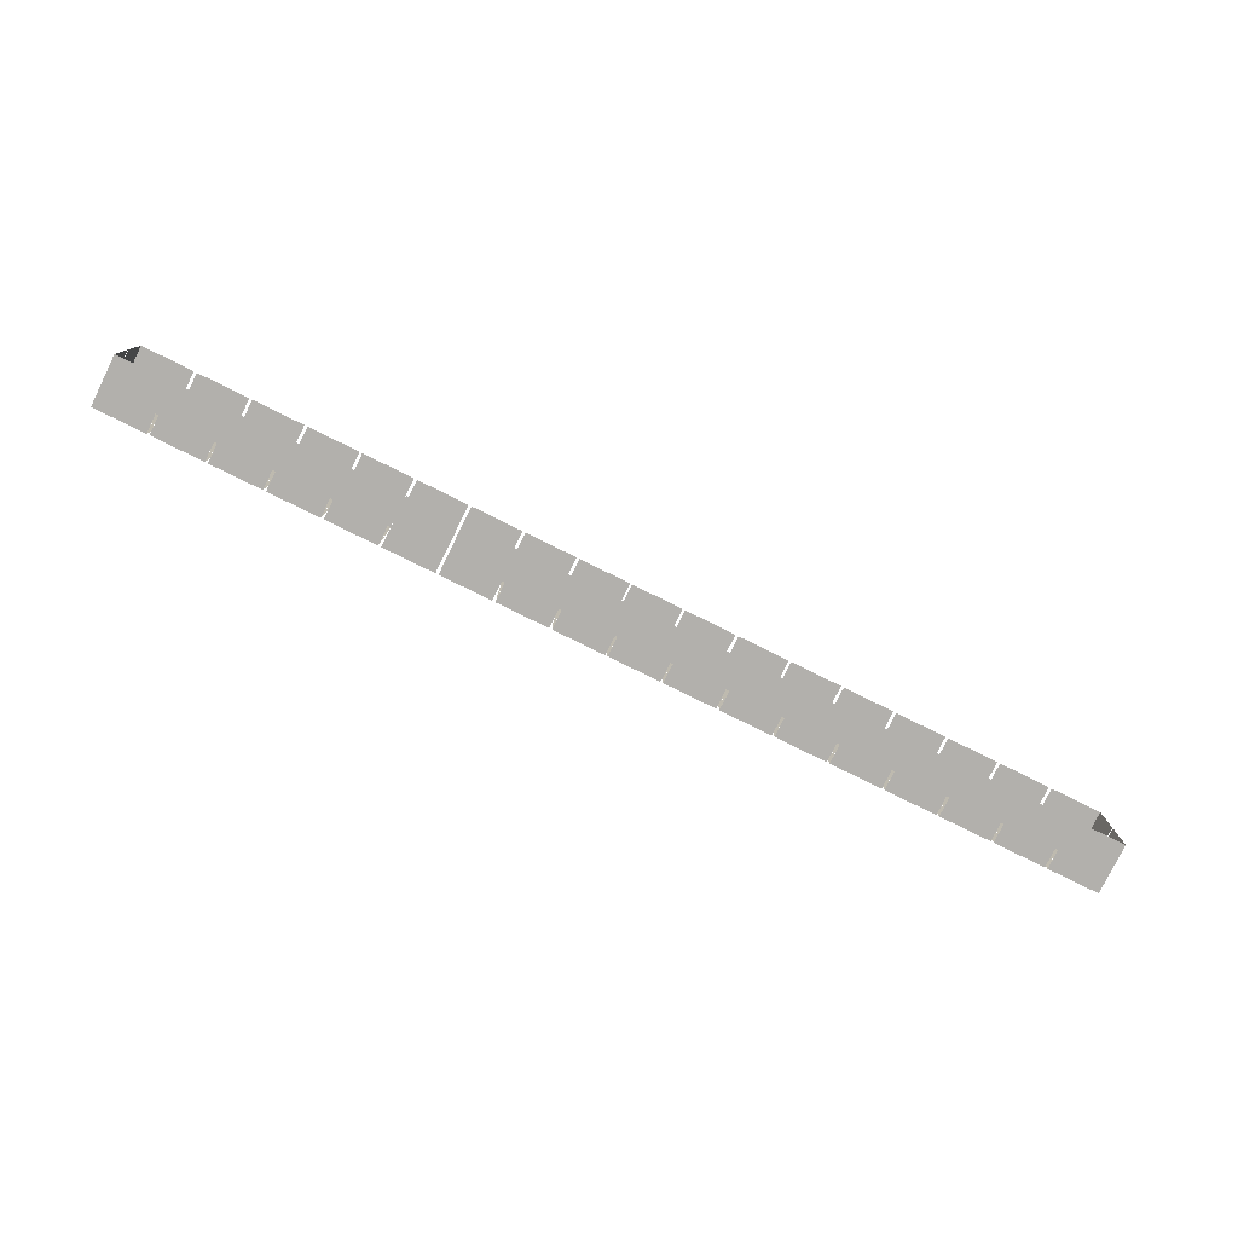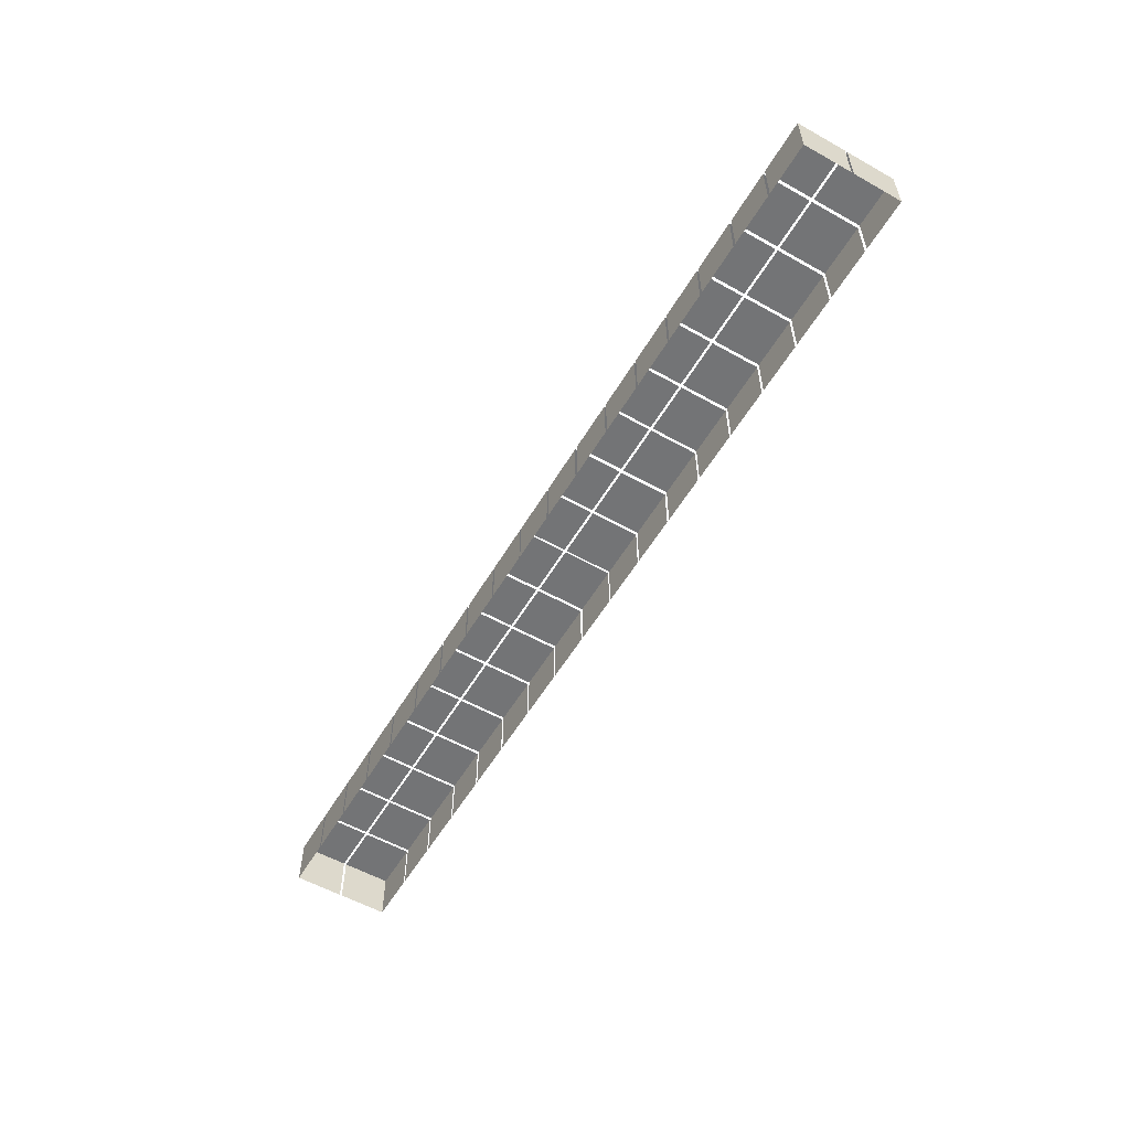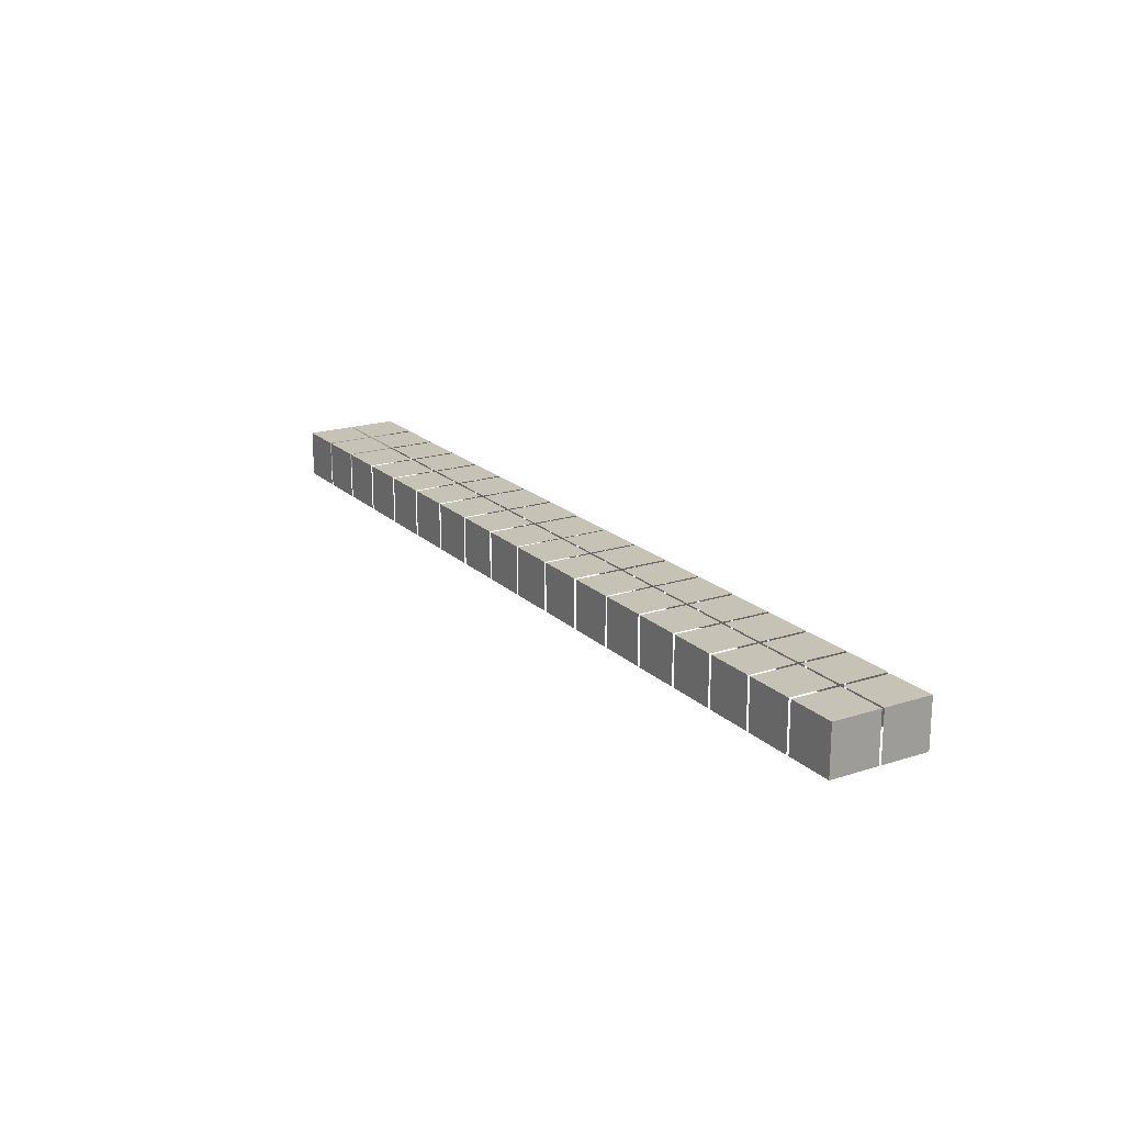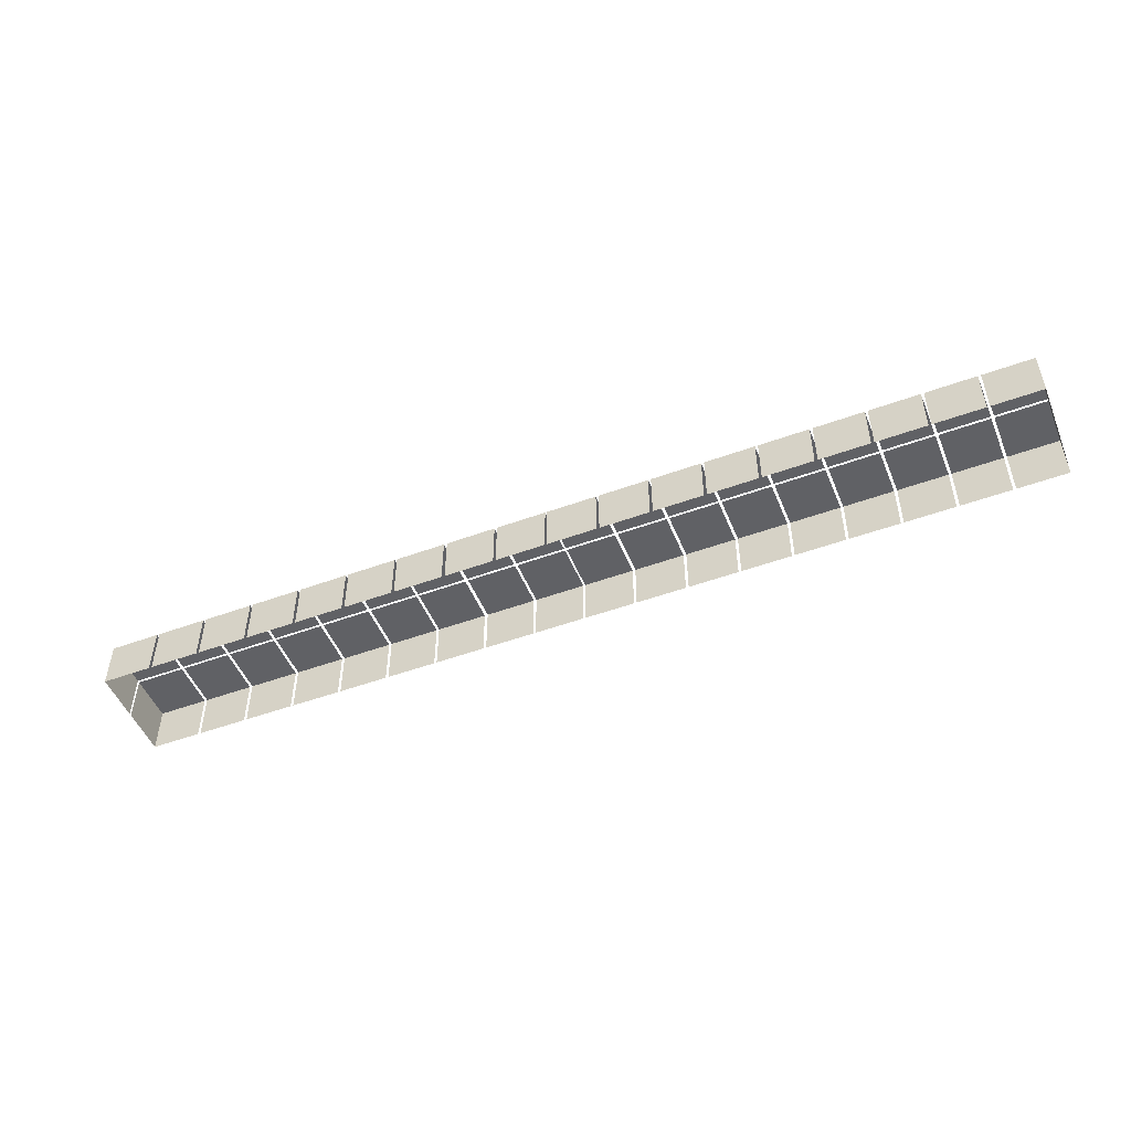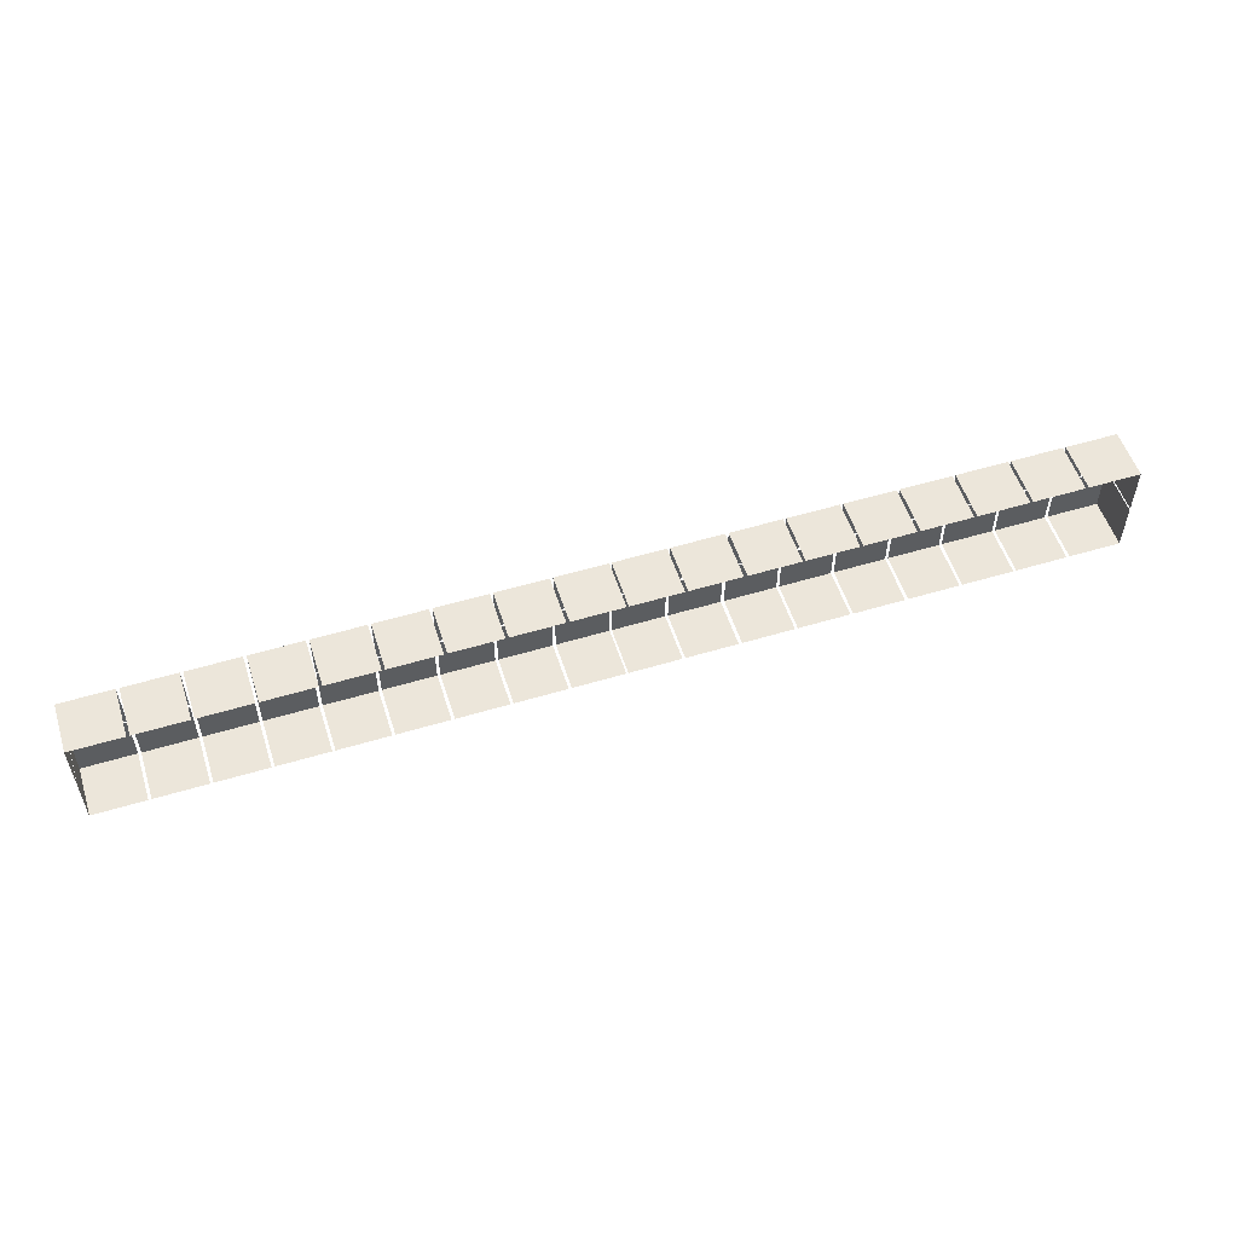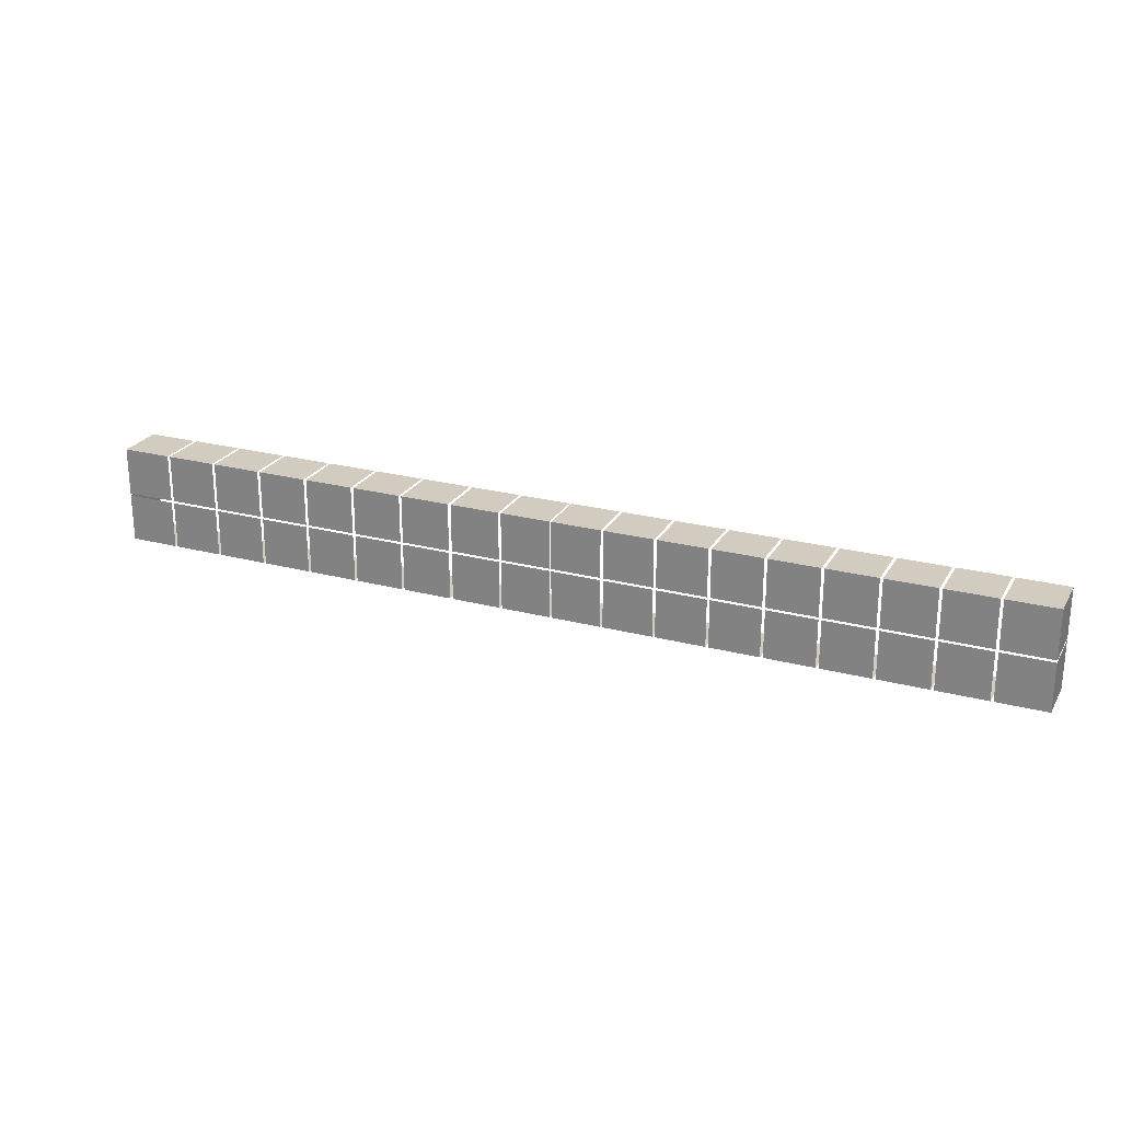
<metadata>
{"format":"obj","ext":"obj","renderer":"f3d","projection":"perspective","resolution":1024,"background":"white","views":[{"elev":-78.7,"azim":-26.3,"up":"+Z"},{"elev":-56.2,"azim":59.6,"up":"+Y"},{"elev":19.3,"azim":58.9,"up":"+Y"},{"elev":-49.9,"azim":-158.1,"up":"+Y"},{"elev":54.4,"azim":-17.7,"up":"+Z"},{"elev":24.2,"azim":-156.5,"up":"+Z"}]}
</metadata>
<code>
v  19.64 2.017 -36.68
v  17.56 2.017 -36.68
v  17.56 2.017 -34.67
v  19.64 2.017 -34.67
v  19.64 0 -36.68
v  17.56 0 -36.68
v  19.64 0 -34.67
v  19.64 2.017 -34.57
v  17.56 2.017 -34.57
v  17.56 2.017 -32.55
v  19.64 2.017 -32.55
v  17.56 0 -32.55
v  19.64 0 -32.55
v  19.64 0 -34.57
v  17.44 2.017 -36.68
v  15.36 2.017 -36.68
v  15.36 2.017 -34.67
v  17.44 2.017 -34.67
v  17.44 0 -36.68
v  15.36 0 -36.68
v  17.44 2.017 -34.57
v  15.36 2.017 -34.57
v  15.36 2.017 -32.55
v  17.44 2.017 -32.55
v  15.36 0 -32.55
v  17.44 0 -32.55
v  15.24 2.017 -36.68
v  13.16 2.017 -36.68
v  13.16 2.017 -34.67
v  15.24 2.017 -34.67
v  15.24 0 -36.68
v  13.16 0 -36.68
v  15.24 2.017 -34.57
v  13.16 2.017 -34.57
v  13.16 2.017 -32.55
v  15.24 2.017 -32.55
v  13.16 0 -32.55
v  15.24 0 -32.55
v  13.04 2.017 -34.57
v  10.96 2.017 -34.57
v  10.96 2.017 -32.55
v  13.04 2.017 -32.55
v  10.96 0 -32.55
v  13.04 0 -32.55
v  13.04 2.017 -36.68
v  10.96 2.017 -36.68
v  10.96 2.017 -34.67
v  13.04 2.017 -34.67
v  13.04 0 -36.68
v  10.96 0 -36.68
v  10.84 2.017 -34.57
v  8.756 2.017 -34.57
v  8.756 2.017 -32.55
v  10.84 2.017 -32.55
v  8.756 0 -32.55
v  10.84 0 -32.55
v  10.84 2.017 -36.68
v  8.756 2.017 -36.68
v  8.756 2.017 -34.67
v  10.84 2.017 -34.67
v  10.84 0 -36.68
v  8.756 0 -36.68
v  8.638 2.017 -34.57
v  6.556 2.017 -34.57
v  6.556 2.017 -32.55
v  8.638 2.017 -32.55
v  6.556 0 -32.55
v  8.638 0 -32.55
v  8.638 2.017 -36.68
v  6.556 2.017 -36.68
v  6.556 2.017 -34.67
v  8.638 2.017 -34.67
v  8.638 0 -36.68
v  6.556 0 -36.68
v  6.447 2.017 -36.68
v  4.364 2.017 -36.68
v  4.364 2.017 -34.67
v  6.447 2.017 -34.67
v  6.447 0 -36.68
v  4.364 0 -36.68
v  6.447 2.017 -34.57
v  4.364 2.017 -34.57
v  4.364 2.017 -32.55
v  6.447 2.017 -32.55
v  4.364 0 -32.55
v  6.447 0 -32.55
v  4.233 2.017 -36.68
v  2.15 2.017 -36.68
v  2.15 2.017 -34.67
v  4.233 2.017 -34.67
v  4.233 0 -36.68
v  2.15 0 -36.68
v  4.233 2.017 -34.57
v  2.15 2.017 -34.57
v  2.15 2.017 -32.55
v  4.233 2.017 -32.55
v  2.15 0 -32.55
v  4.233 0 -32.55
v  2.042 2.017 -36.68
v  -0.0406 2.017 -36.68
v  -0.0406 2.017 -34.67
v  2.042 2.017 -34.67
v  2.042 0 -36.68
v  -0.0406 0 -36.68
v  2.042 2.017 -34.57
v  -0.0406 2.017 -34.57
v  -0.0406 2.017 -32.55
v  2.042 2.017 -32.55
v  -0.0406 0 -32.55
v  2.042 0 -32.55
v  -0.1202 2.017 -36.68
v  -2.203 2.017 -36.68
v  -2.203 2.017 -34.67
v  -0.1202 2.017 -34.67
v  -0.1202 0 -36.68
v  -2.203 0 -36.68
v  -0.1202 2.017 -34.57
v  -2.203 2.017 -34.57
v  -2.203 2.017 -32.55
v  -0.1202 2.017 -32.55
v  -2.203 0 -32.55
v  -0.1202 0 -32.55
v  -2.32 2.017 -36.68
v  -4.403 2.017 -36.68
v  -4.403 2.017 -34.67
v  -2.32 2.017 -34.67
v  -2.32 0 -36.68
v  -4.403 0 -36.68
v  -2.32 2.017 -34.57
v  -4.403 2.017 -34.57
v  -4.403 2.017 -32.55
v  -2.32 2.017 -32.55
v  -4.403 0 -32.55
v  -2.32 0 -32.55
v  -4.52 2.017 -34.57
v  -6.603 2.017 -34.57
v  -6.603 2.017 -32.55
v  -4.52 2.017 -32.55
v  -6.603 0 -32.55
v  -4.52 0 -32.55
v  -4.52 2.017 -36.68
v  -6.603 2.017 -36.68
v  -6.603 2.017 -34.67
v  -4.52 2.017 -34.67
v  -4.52 0 -36.68
v  -6.603 0 -36.68
v  -6.72 2.017 -36.68
v  -8.803 2.017 -36.68
v  -8.803 2.017 -34.67
v  -6.72 2.017 -34.67
v  -6.72 0 -36.68
v  -8.803 0 -36.68
v  -6.72 2.017 -34.57
v  -8.803 2.017 -34.57
v  -8.803 2.017 -32.55
v  -6.72 2.017 -32.55
v  -8.803 0 -32.55
v  -6.72 0 -32.55
v  -8.92 2.017 -36.68
v  -11 2.017 -36.68
v  -11 2.017 -34.67
v  -8.92 2.017 -34.67
v  -8.92 0 -36.68
v  -11 0 -36.68
v  -8.92 2.017 -34.57
v  -11 2.017 -34.57
v  -11 2.017 -32.55
v  -8.92 2.017 -32.55
v  -11 0 -32.55
v  -8.92 0 -32.55
v  -11.12 2.017 -36.68
v  -13.2 2.017 -36.68
v  -13.2 2.017 -34.67
v  -11.12 2.017 -34.67
v  -11.12 0 -36.68
v  -13.2 0 -36.68
v  -11.12 2.017 -34.57
v  -13.2 2.017 -34.57
v  -13.2 2.017 -32.55
v  -11.12 2.017 -32.55
v  -13.2 0 -32.55
v  -11.12 0 -32.55
v  -13.32 2.017 -34.57
v  -15.4 2.017 -34.57
v  -15.4 2.017 -32.55
v  -13.32 2.017 -32.55
v  -15.4 0 -32.55
v  -13.32 0 -32.55
v  -13.32 2.017 -36.68
v  -15.4 2.017 -36.68
v  -15.4 2.017 -34.67
v  -13.32 2.017 -34.67
v  -13.32 0 -36.68
v  -15.4 0 -36.68
v  -15.52 2.017 -36.68
v  -17.6 2.017 -36.68
v  -17.6 2.017 -34.67
v  -15.52 2.017 -34.67
v  -15.52 0 -36.68
v  -17.6 0 -36.68
v  -15.52 2.017 -34.57
v  -17.6 2.017 -34.57
v  -17.6 2.017 -32.55
v  -15.52 2.017 -32.55
v  -17.6 0 -32.55
v  -15.52 0 -32.55
v  -17.72 2.017 -36.68
v  -19.8 2.017 -36.68
v  -19.8 2.017 -34.67
v  -17.72 2.017 -34.67
v  -17.72 0 -36.68
v  -19.8 0 -36.68
v  -19.8 0 -34.67
v  -17.72 2.017 -34.57
v  -19.8 2.017 -34.57
v  -19.8 2.017 -32.55
v  -17.72 2.017 -32.55
v  -19.8 0 -34.57
v  -19.8 0 -32.55
v  -17.72 0 -32.55
o laberintoCompletoEgipto_Box349
g laberintoCompletoEgipto_Box349
f 1 2 3
f 3 4 1
f 5 6 2
f 2 1 5
f 7 5 1
f 1 4 7
f 8 9 10
f 10 11 8
f 12 13 11
f 11 10 12
f 13 14 8
f 8 11 13
f 15 16 17
f 17 18 15
f 19 20 16
f 16 15 19
f 21 22 23
f 23 24 21
f 25 26 24
f 24 23 25
f 27 28 29
f 29 30 27
f 31 32 28
f 28 27 31
f 33 34 35
f 35 36 33
f 37 38 36
f 36 35 37
f 39 40 41
f 41 42 39
f 43 44 42
f 42 41 43
f 45 46 47
f 47 48 45
f 49 50 46
f 46 45 49
f 51 52 53
f 53 54 51
f 55 56 54
f 54 53 55
f 57 58 59
f 59 60 57
f 61 62 58
f 58 57 61
f 63 64 65
f 65 66 63
f 67 68 66
f 66 65 67
f 69 70 71
f 71 72 69
f 73 74 70
f 70 69 73
f 75 76 77
f 77 78 75
f 79 80 76
f 76 75 79
f 81 82 83
f 83 84 81
f 85 86 84
f 84 83 85
f 87 88 89
f 89 90 87
f 91 92 88
f 88 87 91
f 93 94 95
f 95 96 93
f 97 98 96
f 96 95 97
f 99 100 101
f 101 102 99
f 103 104 100
f 100 99 103
f 105 106 107
f 107 108 105
f 109 110 108
f 108 107 109
f 111 112 113
f 113 114 111
f 115 116 112
f 112 111 115
f 117 118 119
f 119 120 117
f 121 122 120
f 120 119 121
f 123 124 125
f 125 126 123
f 127 128 124
f 124 123 127
f 129 130 131
f 131 132 129
f 133 134 132
f 132 131 133
f 135 136 137
f 137 138 135
f 139 140 138
f 138 137 139
f 141 142 143
f 143 144 141
f 145 146 142
f 142 141 145
f 147 148 149
f 149 150 147
f 151 152 148
f 148 147 151
f 153 154 155
f 155 156 153
f 157 158 156
f 156 155 157
f 159 160 161
f 161 162 159
f 163 164 160
f 160 159 163
f 165 166 167
f 167 168 165
f 169 170 168
f 168 167 169
f 171 172 173
f 173 174 171
f 175 176 172
f 172 171 175
f 177 178 179
f 179 180 177
f 181 182 180
f 180 179 181
f 183 184 185
f 185 186 183
f 187 188 186
f 186 185 187
f 189 190 191
f 191 192 189
f 193 194 190
f 190 189 193
f 195 196 197
f 197 198 195
f 199 200 196
f 196 195 199
f 201 202 203
f 203 204 201
f 205 206 204
f 204 203 205
f 207 208 209
f 209 210 207
f 211 212 208
f 208 207 211
f 212 213 209
f 209 208 212
f 214 215 216
f 216 217 214
f 218 219 216
f 216 215 218
f 219 220 217
f 217 216 219

</code>
